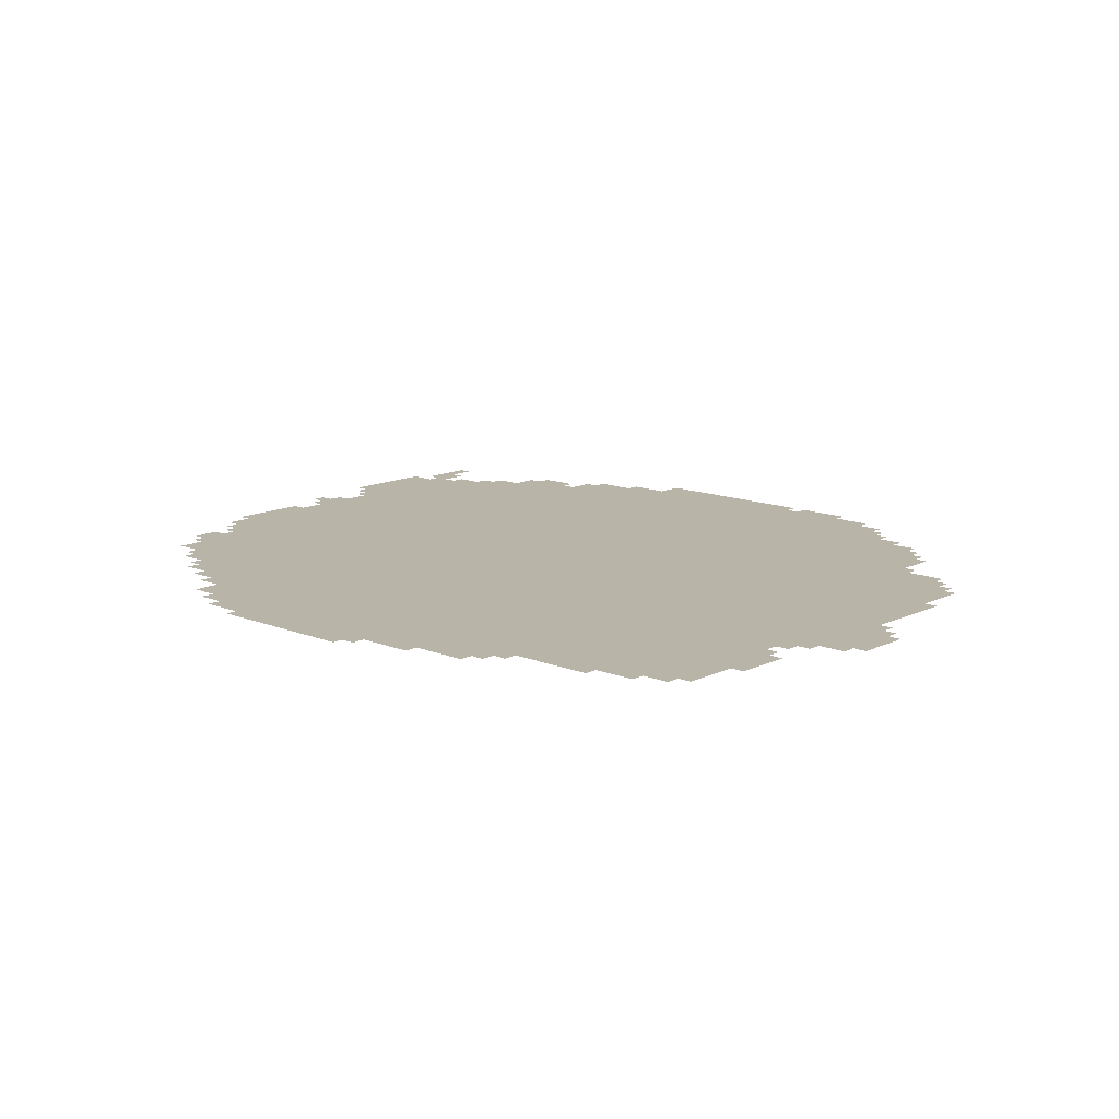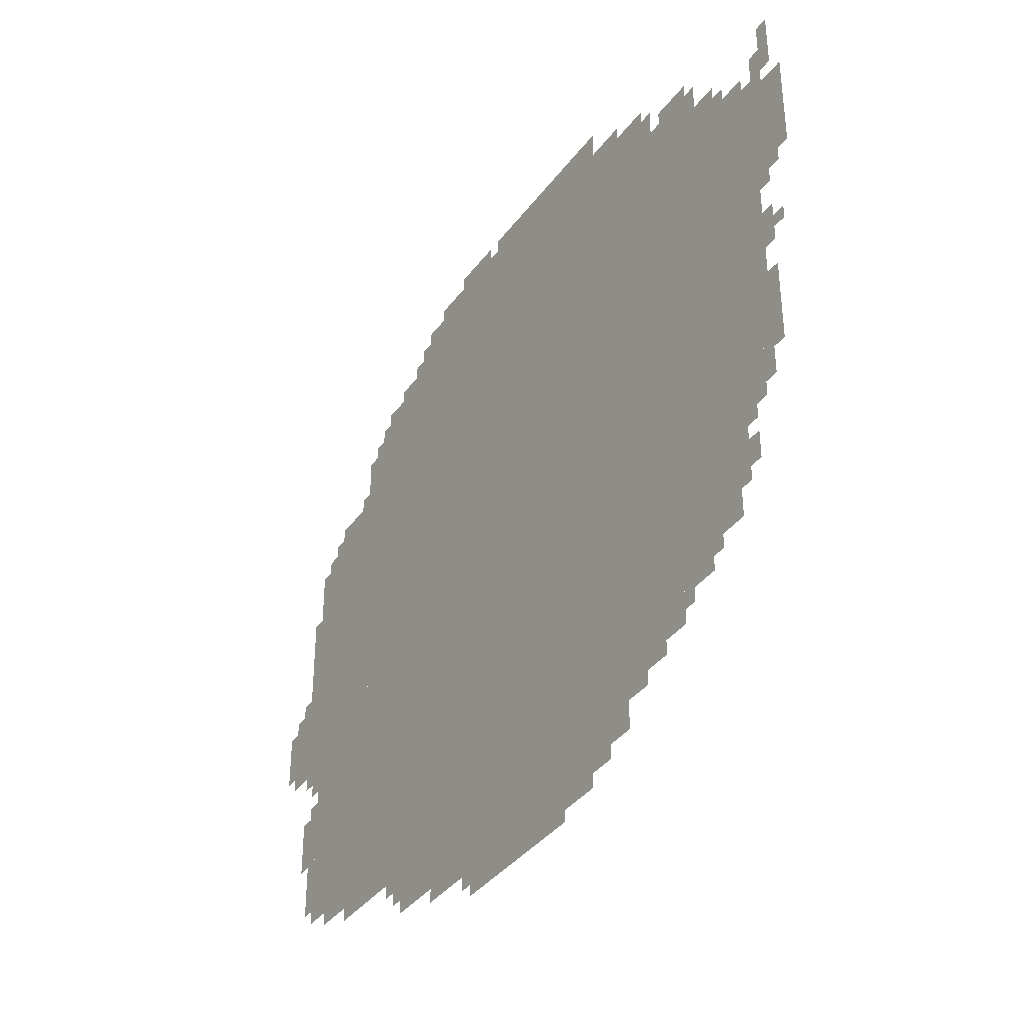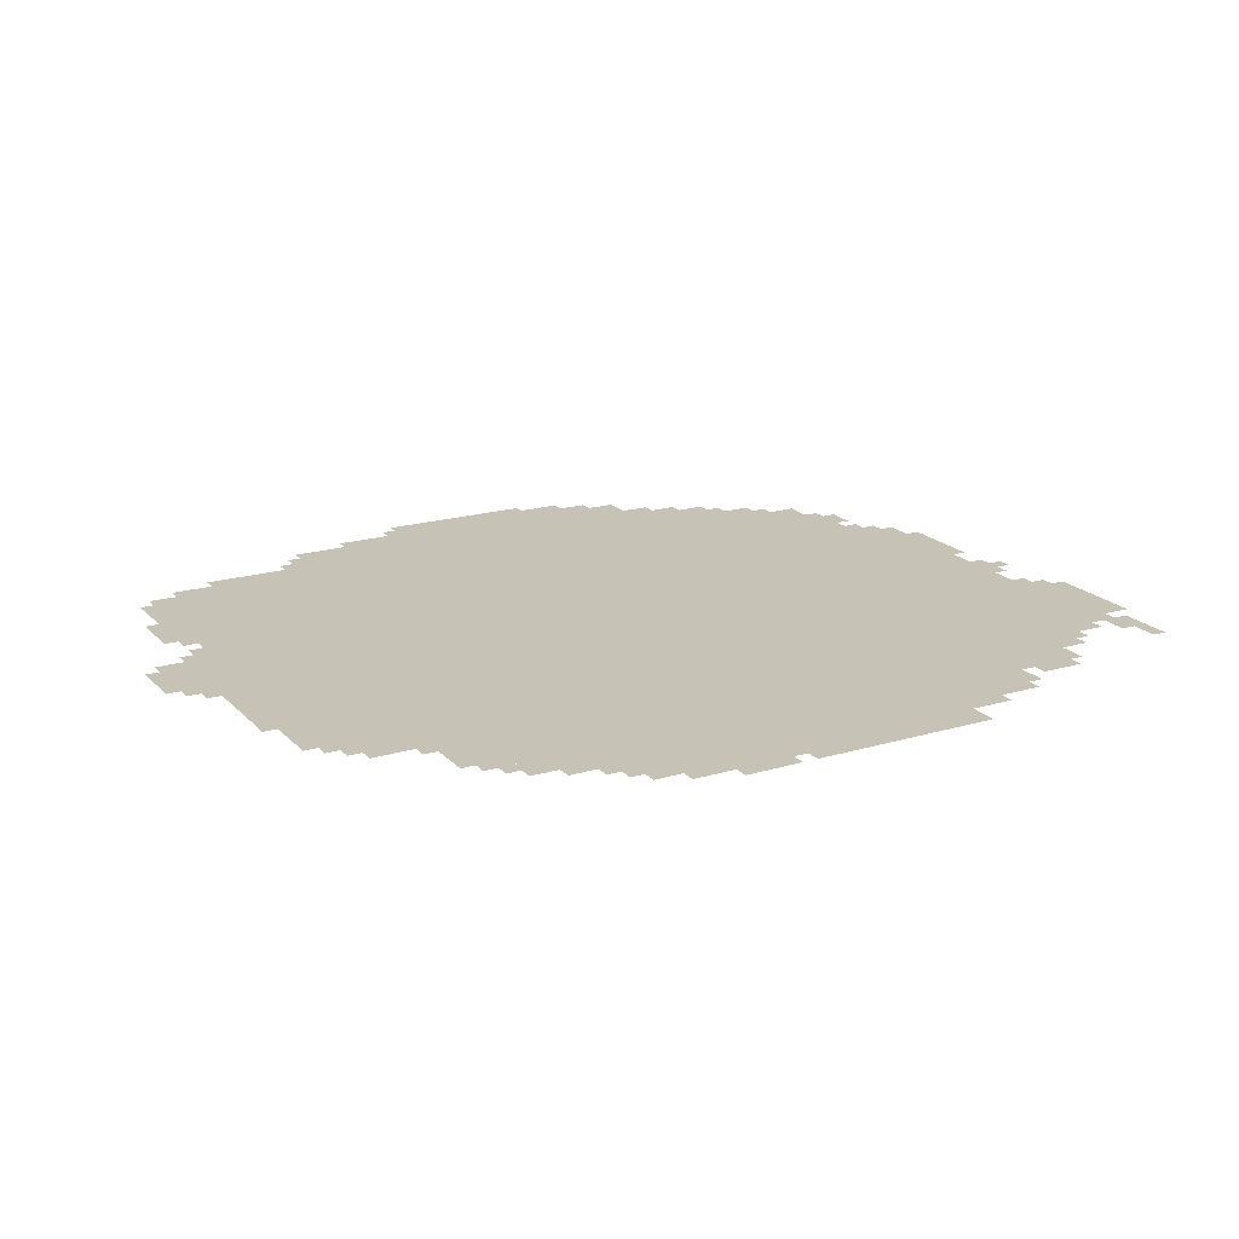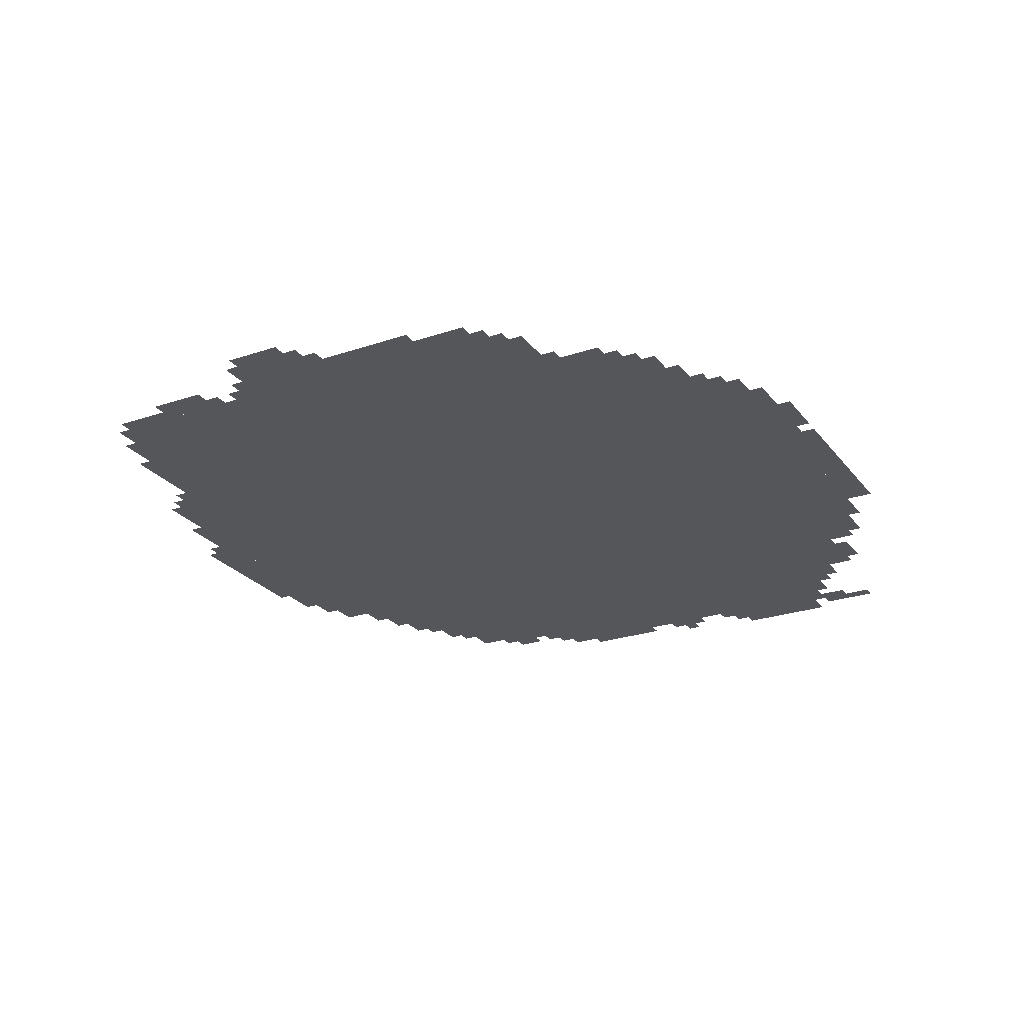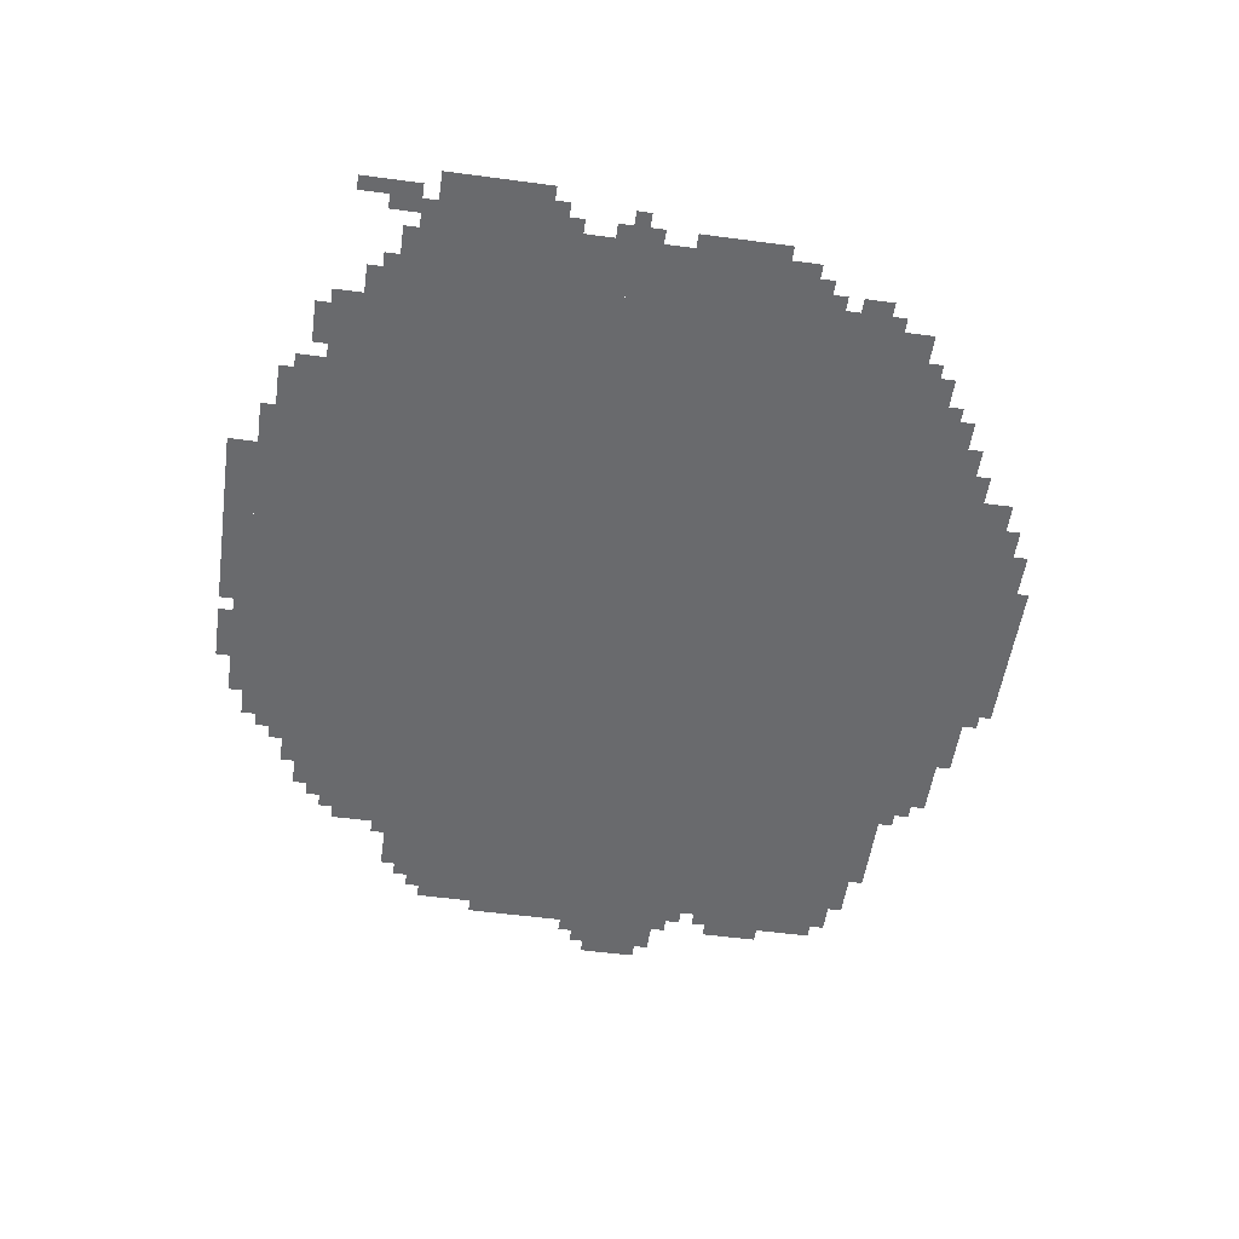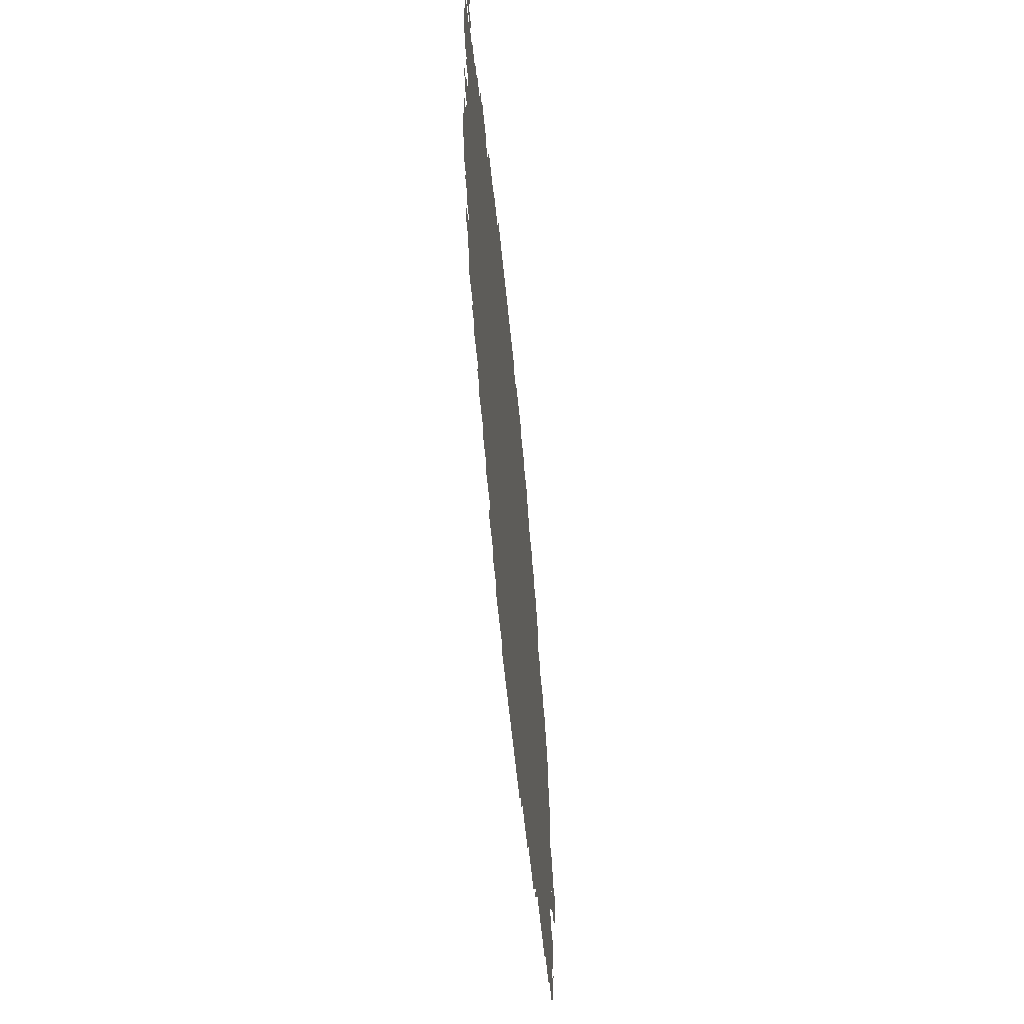
<metadata>
{"format":"obj","ext":"obj","renderer":"f3d","projection":"perspective","resolution":1024,"background":"white","views":[{"elev":13.3,"azim":42.5,"up":"+Z"},{"elev":-37.6,"azim":-122.2,"up":"+Y"},{"elev":19.3,"azim":150.7,"up":"+Z"},{"elev":-25.3,"azim":118.7,"up":"+Z"},{"elev":-53.0,"azim":-98.2,"up":"+Z"},{"elev":-61.5,"azim":-84.3,"up":"+Y"}]}
</metadata>
<code>
g jifu_3-mesh
v -384 346 0
v -384 1498 0
v -1120 1498 0
v -1120 346 0
v -1120 346 0
v -1120 1498 0
v -1824 1498 0
v -1824 346 0
v -576 90 0
v -576 346 0
v -1024 346 0
v -1024 90 0
v -160 250 0
v -160 762 0
v -384 762 0
v -384 250 0
v -160 762 0
v -160 1274 0
v -384 1274 0
v -384 762 0
v -1024 90 0
v -1024 346 0
v -1440 346 0
v -1440 90 0
v -1056 1498 0
v -1056 1690 0
v -1472 1690 0
v -1472 1498 0
v -640 1498 0
v -640 1690 0
v -1056 1690 0
v -1056 1498 0
v -1824 986 0
v -1824 1434 0
v -1920 1434 0
v -1920 986 0
v -1824 570 0
v -1824 986 0
v -1920 986 0
v -1920 570 0
v -384 186 0
v -384 346 0
v -576 346 0
v -576 186 0
v -1920 1146 0
v -1920 1370 0
v -2047 1370 0
v -2047 1146 0
v -864 0 0
v -864 90 0
v -1056 90 0
v -1056 0 0
v -96 858 0
v -96 1114 0
v -160 1114 0
v -160 858 0
v -1056 0 0
v -1056 90 0
v -1216 90 0
v -1216 0 0
v -960 1690 0
v -960 1754 0
v -1184 1754 0
v -1184 1690 0
v -96 634 0
v -96 858 0
v -160 858 0
v -160 634 0
v -512 1498 0
v -512 1594 0
v -640 1594 0
v -640 1498 0
v -1184 1690 0
v -1184 1754 0
v -1376 1754 0
v -1376 1690 0
v -1472 1498 0
v -1472 1562 0
v -1632 1562 0
v -1632 1498 0
v -1920 858 0
v -1920 1146 0
v -1952 1146 0
v -1952 858 0
v -1472 1562 0
v -1472 1658 0
v -1568 1658 0
v -1568 1562 0
v -1568 218 0
v -1568 346 0
v -1632 346 0
v -1632 218 0
v -800 1690 0
v -800 1754 0
v -928 1754 0
v -928 1690 0
v -1632 1498 0
v -1632 1562 0
v -1760 1562 0
v -1760 1498 0
v -1920 602 0
v -1920 858 0
v -1952 858 0
v -1952 602 0
v -1504 250 0
v -1504 346 0
v -1568 346 0
v -1568 250 0
v -1216 26 0
v -1216 90 0
v -1312 90 0
v -1312 26 0
v -1440 154 0
v -1440 250 0
v -1504 250 0
v -1504 154 0
v -32 666 0
v -32 762 0
v -96 762 0
v -96 666 0
v -1440 250 0
v -1440 346 0
v -1504 346 0
v -1504 250 0
v -224 1274 0
v -224 1338 0
v -320 1338 0
v -320 1274 0
v -32 762 0
v -32 858 0
v -96 858 0
v -96 762 0
v -128 410 0
v -128 570 0
v -160 570 0
v -160 410 0
v -448 1498 0
v -448 1562 0
v -512 1562 0
v -512 1498 0
v -320 1274 0
v -320 1338 0
v -384 1338 0
v -384 1274 0
v -1504 186 0
v -1504 250 0
v -1568 250 0
v -1568 186 0
v -128 282 0
v -128 410 0
v -160 410 0
v -160 282 0
v -224 218 0
v -224 250 0
v -320 250 0
v -320 218 0
v -704 58 0
v -704 90 0
v -800 90 0
v -800 58 0
v -1952 666 0
v -1952 762 0
v -1984 762 0
v -1984 666 0
v -1824 474 0
v -1824 570 0
v -1856 570 0
v -1856 474 0
v -1952 762 0
v -1952 858 0
v -1984 858 0
v -1984 762 0
v -1632 282 0
v -1632 314 0
v -1696 314 0
v -1696 282 0
v -1952 1402 0
v -1952 1466 0
v -1984 1466 0
v -1984 1402 0
v -1952 954 0
v -1952 1018 0
v -1984 1018 0
v -1984 954 0
v -1696 314 0
v -1696 346 0
v -1760 346 0
v -1760 314 0
v -704 1690 0
v -704 1722 0
v -768 1722 0
v -768 1690 0
v -1632 1562 0
v -1632 1594 0
v -1696 1594 0
v -1696 1562 0
v -608 1594 0
v -608 1658 0
v -640 1658 0
v -640 1594 0
v -320 186 0
v -320 218 0
v -384 218 0
v -384 186 0
v -512 154 0
v -512 186 0
v -576 186 0
v -576 154 0
v -1312 58 0
v -1312 90 0
v -1376 90 0
v -1376 58 0
v -1568 1562 0
v -1568 1626 0
v -1600 1626 0
v -1600 1562 0
v -1952 1082 0
v -1952 1146 0
v -1984 1146 0
v -1984 1082 0
v -1856 442 0
v -1856 506 0
v -1888 506 0
v -1888 442 0
v -1632 314 0
v -1632 346 0
v -1696 346 0
v -1696 314 0
v -352 1402 0
v -352 1466 0
v -384 1466 0
v -384 1402 0
v -1984 1402 0
v -1984 1466 0
v -2016 1466 0
v -2016 1402 0
v -128 1178 0
v -128 1242 0
v -160 1242 0
v -160 1178 0
v -352 1338 0
v -352 1402 0
v -384 1402 0
v -384 1338 0
v -320 218 0
v -320 250 0
v -384 250 0
v -384 218 0
v -1824 410 0
v -1824 474 0
v -1856 474 0
v -1856 410 0
v -1984 1466 0
v -1984 1530 0
v -2016 1530 0
v -2016 1466 0
v -800 58 0
v -800 90 0
v -864 90 0
v -864 58 0
v -96 410 0
v -96 474 0
v -128 474 0
v -128 410 0
v 0 698 0
v 0 762 0
v -32 762 0
v -32 698 0
v -96 474 0
v -96 538 0
v -128 538 0
v -128 474 0
v 0 762 0
v 0 826 0
v -32 826 0
v -32 762 0
v -128 1114 0
v -128 1178 0
v -160 1178 0
v -160 1114 0
v -64 858 0
v -64 890 0
v -96 890 0
v -96 858 0
v -320 1338 0
v -320 1370 0
v -352 1370 0
v -352 1338 0
v -192 1274 0
v -192 1306 0
v -224 1306 0
v -224 1274 0
v -1984 954 0
v -1984 986 0
v -2016 986 0
v -2016 954 0
v -1984 1114 0
v -1984 1146 0
v -2016 1146 0
v -2016 1114 0
v -544 122 0
v -544 154 0
v -576 154 0
v -576 122 0
v -832 26 0
v -832 58 0
v -864 58 0
v -864 26 0
v -1632 250 0
v -1632 282 0
v -1664 282 0
v -1664 250 0
v -128 602 0
v -128 634 0
v -160 634 0
v -160 602 0
v -1856 538 0
v -1856 570 0
v -1888 570 0
v -1888 538 0
v -1696 1562 0
v -1696 1594 0
v -1728 1594 0
v -1728 1562 0
v -768 1690 0
v -768 1722 0
v -800 1722 0
v -800 1690 0
v -1952 1370 0
v -1952 1402 0
v -1984 1402 0
v -1984 1370 0
v -1952 922 0
v -1952 954 0
v -1984 954 0
v -1984 922 0
v -1696 282 0
v -1696 314 0
v -1728 314 0
v -1728 282 0
v -1824 1434 0
v -1824 1466 0
v -1856 1466 0
v -1856 1434 0
v -1920 1370 0
v -1920 1402 0
v -1952 1402 0
v -1952 1370 0
v -416 1498 0
v -416 1530 0
v -448 1530 0
v -448 1498 0
v -928 1690 0
v -928 1722 0
v -960 1722 0
v -960 1690 0
v -576 1594 0
v -576 1626 0
v -608 1626 0
v -608 1594 0
g jifu_3-mesh_0
f 3 2 1
f 1 4 3
f 7 6 5
f 5 8 7
f 11 10 9
f 9 12 11
f 15 14 13
f 13 16 15
f 19 18 17
f 17 20 19
f 23 22 21
f 21 24 23
f 27 26 25
f 25 28 27
f 31 30 29
f 29 32 31
f 35 34 33
f 33 36 35
f 39 38 37
f 37 40 39
f 43 42 41
f 41 44 43
f 47 46 45
f 45 48 47
f 51 50 49
f 49 52 51
f 55 54 53
f 53 56 55
f 59 58 57
f 57 60 59
f 63 62 61
f 61 64 63
f 67 66 65
f 65 68 67
f 71 70 69
f 69 72 71
f 75 74 73
f 73 76 75
f 79 78 77
f 77 80 79
f 83 82 81
f 81 84 83
f 87 86 85
f 85 88 87
f 91 90 89
f 89 92 91
f 95 94 93
f 93 96 95
f 99 98 97
f 97 100 99
f 103 102 101
f 101 104 103
f 107 106 105
f 105 108 107
f 111 110 109
f 109 112 111
f 115 114 113
f 113 116 115
f 119 118 117
f 117 120 119
f 123 122 121
f 121 124 123
f 127 126 125
f 125 128 127
f 131 130 129
f 129 132 131
f 135 134 133
f 133 136 135
f 139 138 137
f 137 140 139
f 143 142 141
f 141 144 143
f 147 146 145
f 145 148 147
f 151 150 149
f 149 152 151
f 155 154 153
f 153 156 155
f 159 158 157
f 157 160 159
f 163 162 161
f 161 164 163
f 167 166 165
f 165 168 167
f 171 170 169
f 169 172 171
f 175 174 173
f 173 176 175
f 179 178 177
f 177 180 179
f 183 182 181
f 181 184 183
f 187 186 185
f 185 188 187
f 191 190 189
f 189 192 191
f 195 194 193
f 193 196 195
f 199 198 197
f 197 200 199
f 203 202 201
f 201 204 203
f 207 206 205
f 205 208 207
f 211 210 209
f 209 212 211
f 215 214 213
f 213 216 215
f 219 218 217
f 217 220 219
f 223 222 221
f 221 224 223
f 227 226 225
f 225 228 227
f 231 230 229
f 229 232 231
f 235 234 233
f 233 236 235
f 239 238 237
f 237 240 239
f 243 242 241
f 241 244 243
f 247 246 245
f 245 248 247
f 251 250 249
f 249 252 251
f 255 254 253
f 253 256 255
f 259 258 257
f 257 260 259
f 263 262 261
f 261 264 263
f 267 266 265
f 265 268 267
f 271 270 269
f 269 272 271
f 275 274 273
f 273 276 275
f 279 278 277
f 277 280 279
f 283 282 281
f 281 284 283
f 287 286 285
f 285 288 287
f 291 290 289
f 289 292 291
f 295 294 293
f 293 296 295
f 299 298 297
f 297 300 299
f 303 302 301
f 301 304 303
f 307 306 305
f 305 308 307
f 311 310 309
f 309 312 311
f 315 314 313
f 313 316 315
f 319 318 317
f 317 320 319
f 323 322 321
f 321 324 323
f 327 326 325
f 325 328 327
f 331 330 329
f 329 332 331
f 335 334 333
f 333 336 335
f 339 338 337
f 337 340 339
f 343 342 341
f 341 344 343
f 347 346 345
f 345 348 347
f 351 350 349
f 349 352 351
f 355 354 353
f 353 356 355
f 359 358 357
f 357 360 359

</code>
